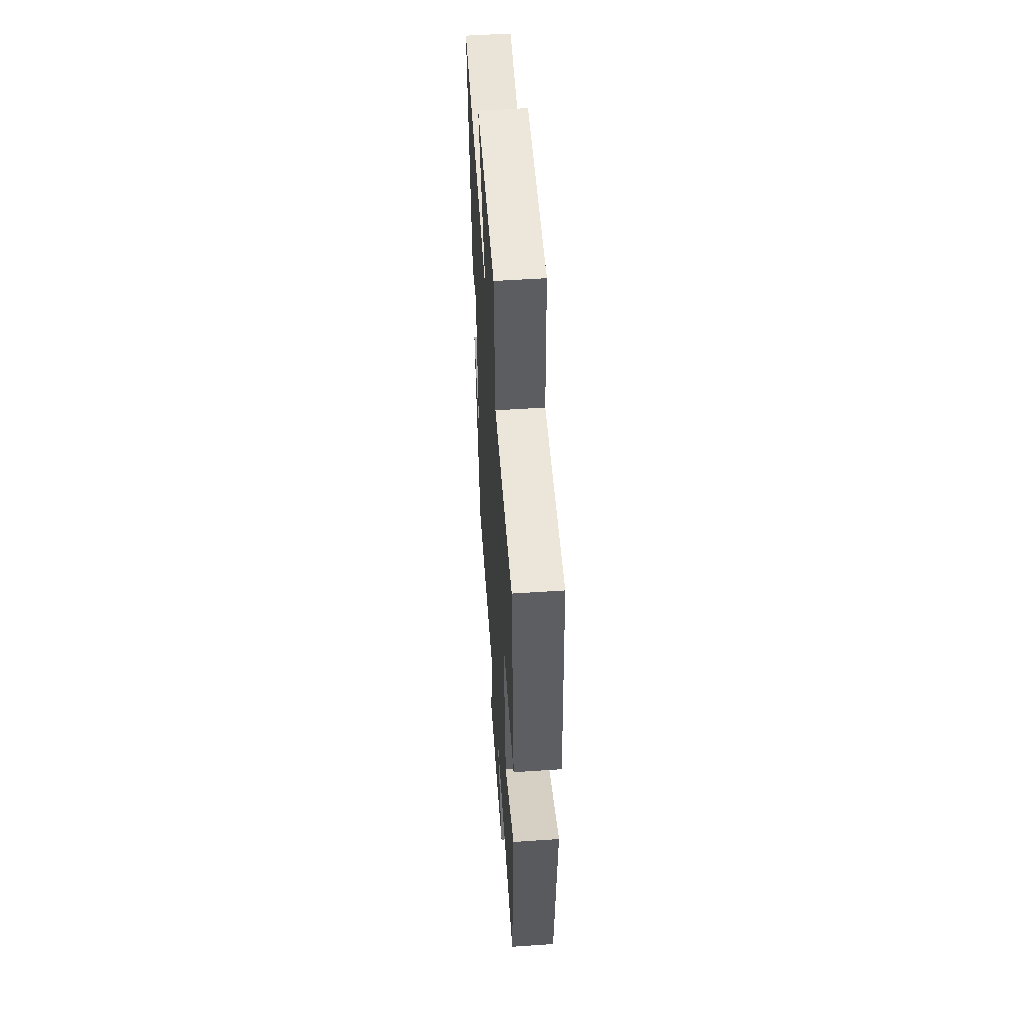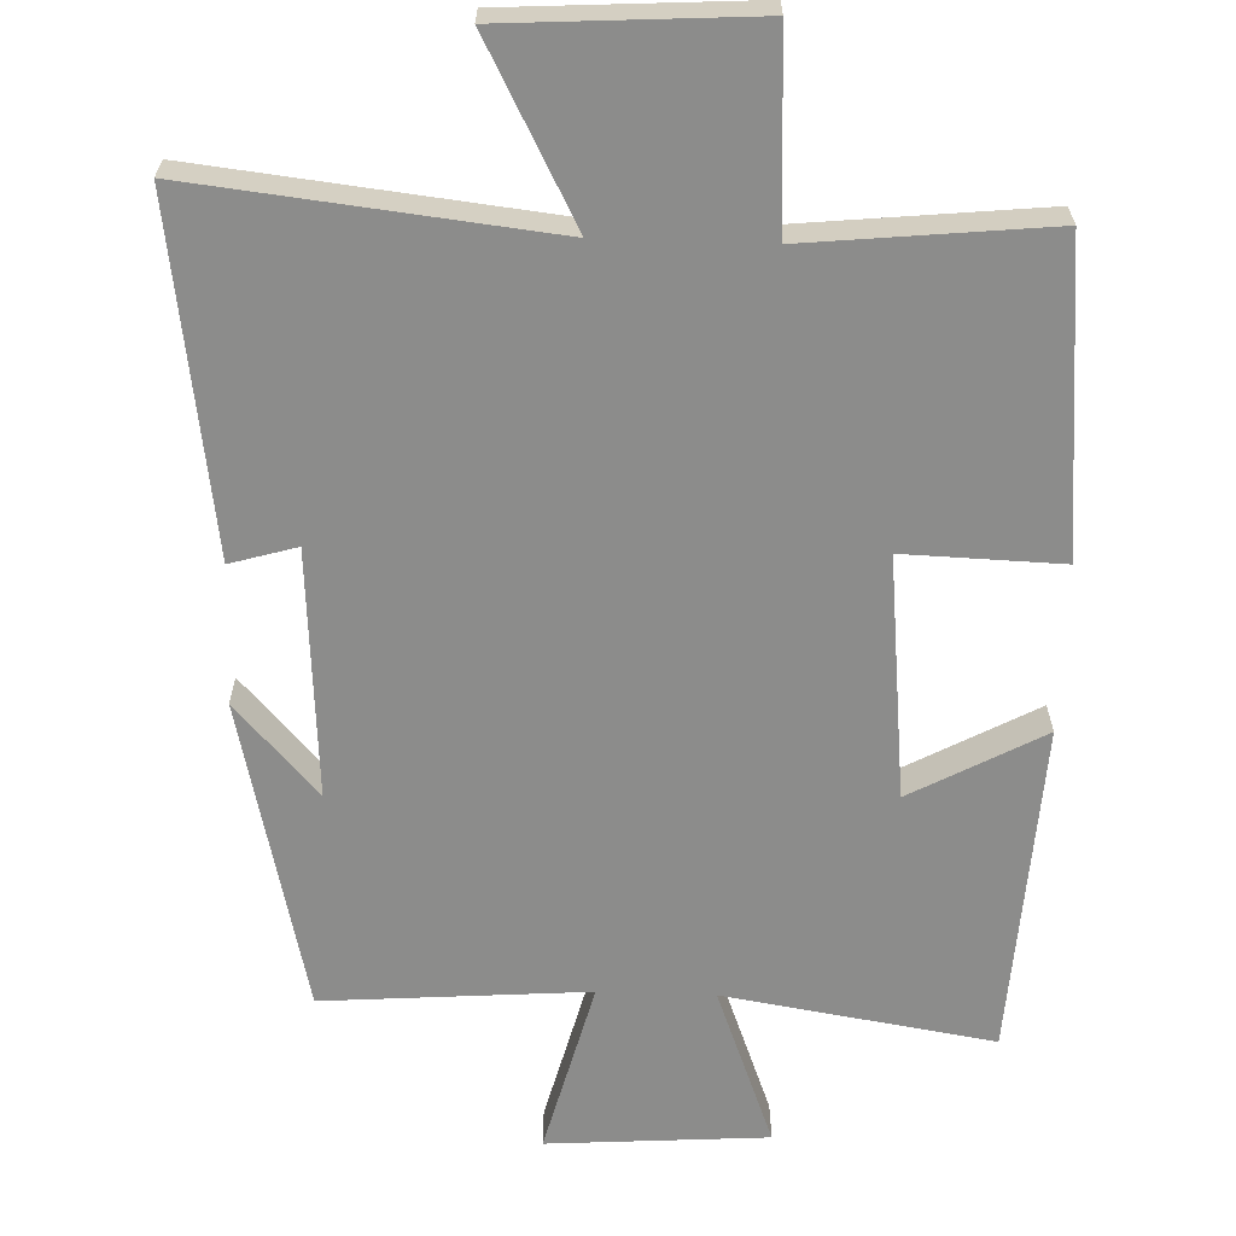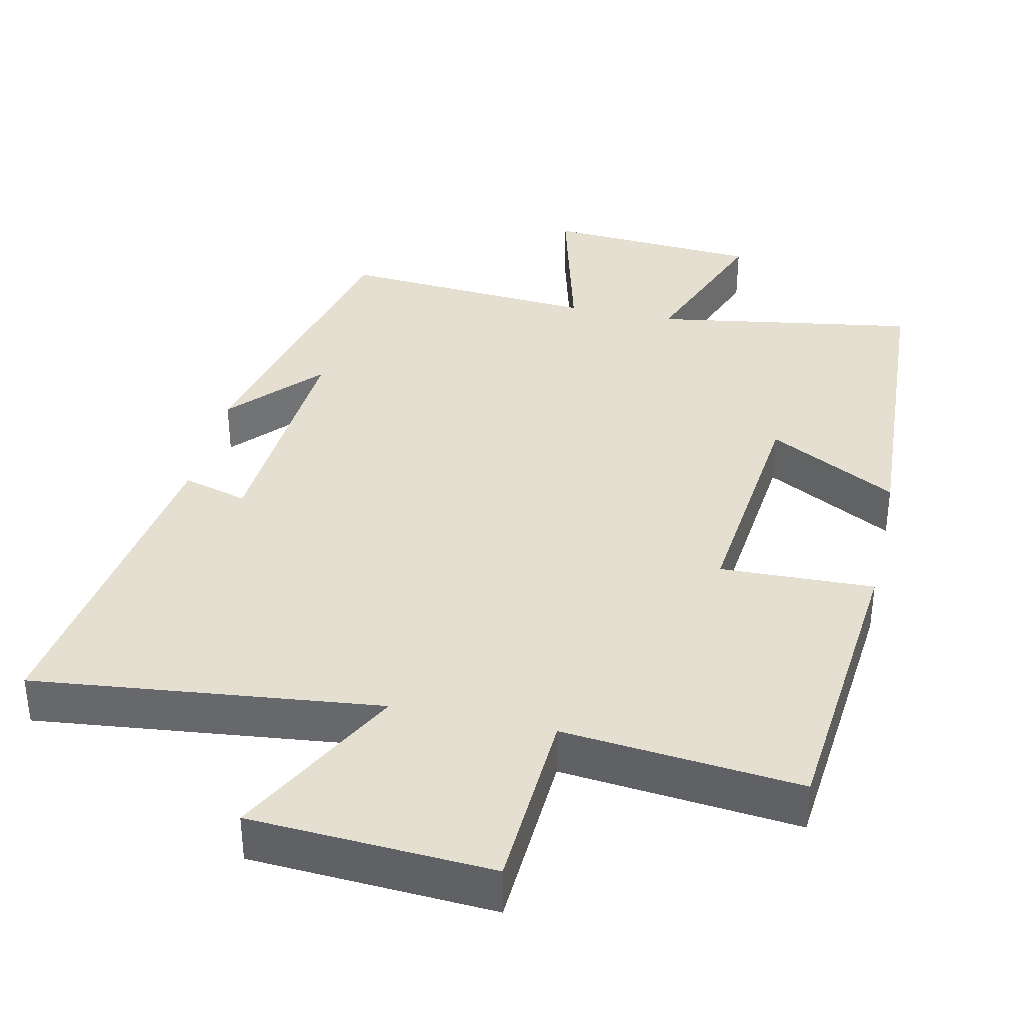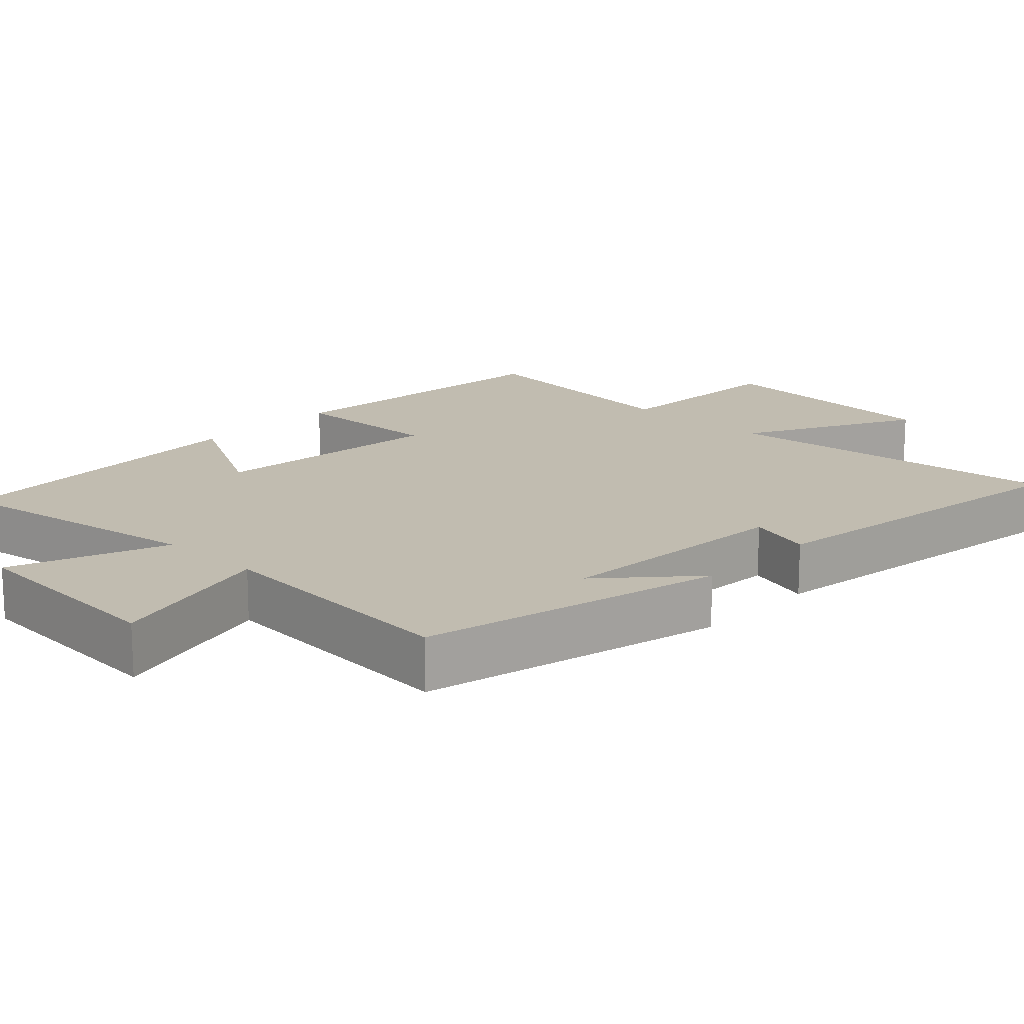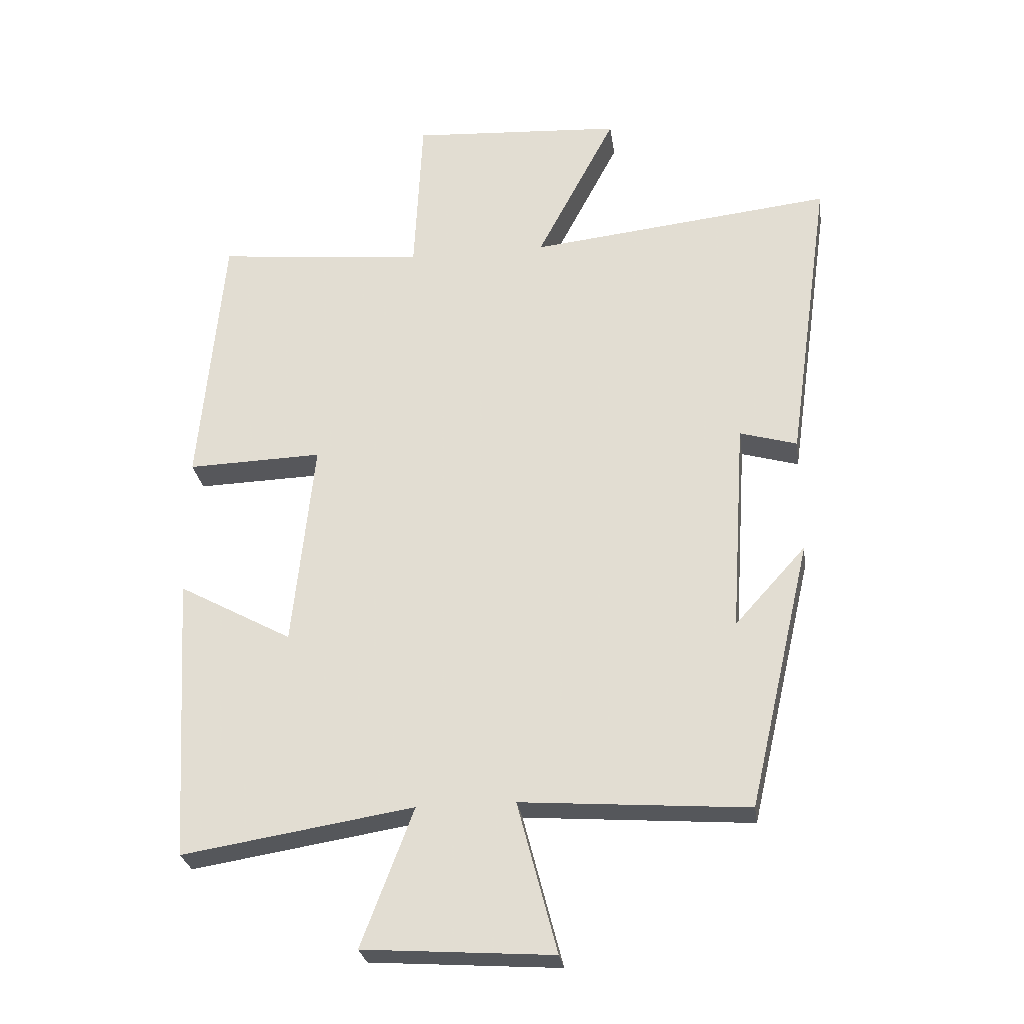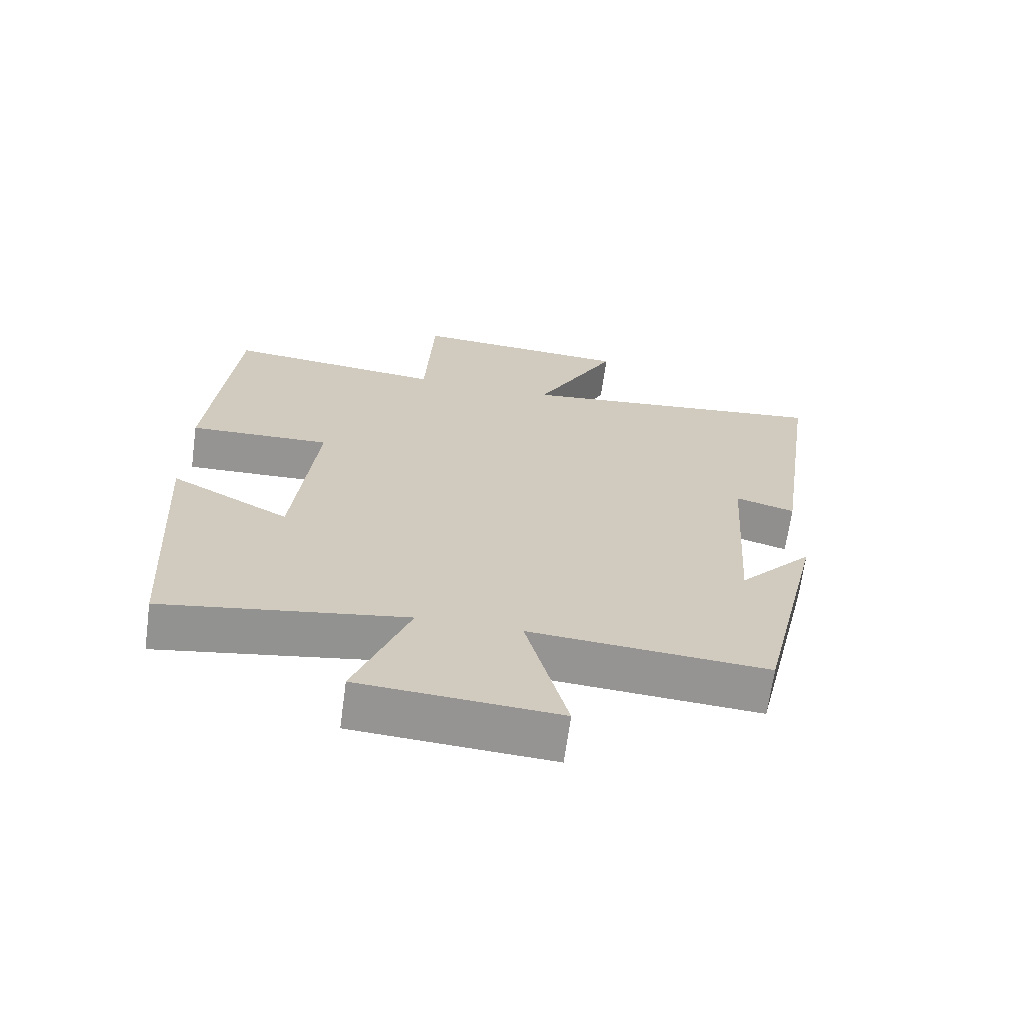
<metadata>
{"format":"obj","ext":"obj","renderer":"f3d","projection":"perspective","resolution":1024,"background":"white","views":[{"elev":54.9,"azim":86.0,"up":"+Z"},{"elev":-64.1,"azim":-1.9,"up":"+Y"},{"elev":36.8,"azim":12.5,"up":"+Y"},{"elev":16.6,"azim":-136.3,"up":"+Y"},{"elev":-27.3,"azim":-172.0,"up":"+Z"},{"elev":-67.2,"azim":172.2,"up":"+Z"}]}
</metadata>
<code>
v 0.473 0.07 -0.559
v 0.109 0.07 -0.5
v 0.191 0.07 -0.717
v -0.107 0.07 -0.737
v -0.045 0.07 -0.5
v -0.402 0.07 -0.526
v -0.5 0.07 -0.103
v -0.388 0.07 -0.227
v -0.41 0.07 0.109
v -0.5 0.07 0.083
v -0.567 0.07 0.554
v -0.088 0.07 0.5
v -0.213 0.07 0.739
v 0.121 0.07 0.759
v 0.134 0.07 0.5
v 0.462 0.07 0.533
v 0.5 0.07 0.116
v 0.287 0.07 0.123
v 0.321 0.07 -0.205
v 0.5 0.07 -0.108
v 0.473 0 -0.559
v 0.109 0 -0.5
v 0.191 0 -0.717
v -0.107 0 -0.737
v -0.045 0 -0.5
v -0.402 0 -0.526
v -0.5 0 -0.103
v -0.388 0 -0.227
v -0.41 0 0.109
v -0.5 0 0.083
v -0.567 0 0.554
v -0.088 0 0.5
v -0.213 0 0.739
v 0.121 0 0.759
v 0.134 0 0.5
v 0.462 0 0.533
v 0.5 0 0.116
v 0.287 0 0.123
v 0.321 0 -0.205
v 0.5 0 -0.108
f 19 20 1 2
f 18 19 2
f 15 16 17 18
f 15 18 2
f 12 13 14 15
f 12 15 2
f 9 10 11 12
f 8 9 12 2
f 6 7 8
f 5 6 8
f 5 8 2
f 2 3 4 5
f 22 21 40 39
f 22 39 38
f 38 37 36 35
f 22 38 35
f 35 34 33 32
f 22 35 32
f 32 31 30 29
f 22 32 29 28
f 28 27 26
f 28 26 25
f 22 28 25
f 25 24 23 22
f 1 21 22 2
f 2 22 23 3
f 3 23 24 4
f 4 24 25 5
f 5 25 26 6
f 6 26 27 7
f 7 27 28 8
f 8 28 29 9
f 9 29 30 10
f 10 30 31 11
f 11 31 32 12
f 12 32 33 13
f 13 33 34 14
f 14 34 35 15
f 15 35 36 16
f 16 36 37 17
f 17 37 38 18
f 18 38 39 19
f 19 39 40 20
f 20 40 21 1

</code>
